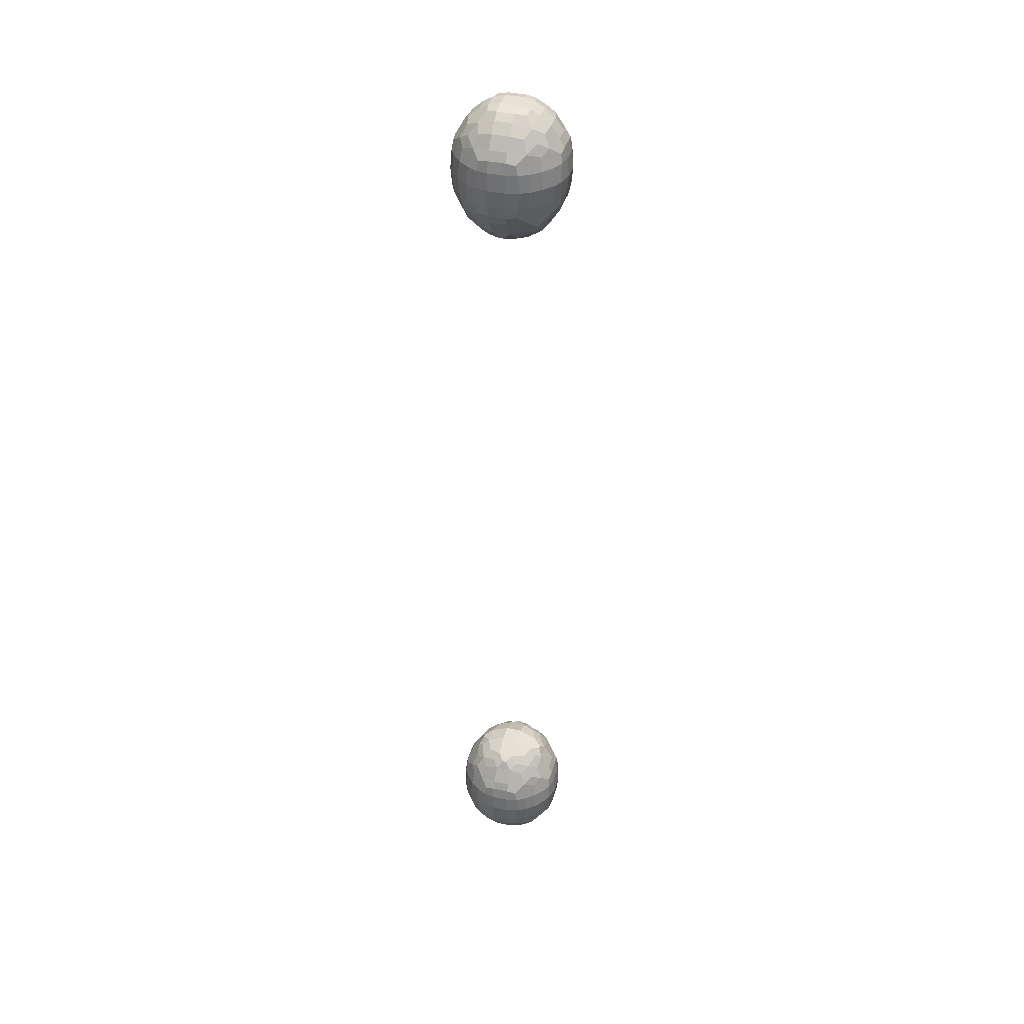
<metadata>
{"format":"obj","ext":"obj","renderer":"f3d","projection":"perspective","resolution":1024,"background":"white","views":[{"elev":39.1,"azim":15.4,"up":"+Y"}]}
</metadata>
<code>
o Cube320
v -785.6 54.47 -79.47
v -785.6 55 -79.33
v -785.7 56 -79.21
v -785.6 54.37 -80
v -785.8 55 -80
v -785.9 56 -80
v -784.7 54.25 -78.35
v -784.9 55 -78.2
v -785 56 -78.12
v -784.7 53.33 -79.25
v -785.1 54.03 -79.03
v -785.4 55 -78.83
v -785.5 56 -78.71
v -784.9 53.2 -80
v -785.4 53.87 -80
v -783.6 54.47 -77.49
v -783.7 55 -77.43
v -783.9 56 -77.37
v -783.8 53.33 -78.35
v -784 54.03 -78.02
v -784.2 55 -77.7
v -784.4 56 -77.62
v -783.6 52.47 -79.43
v -784.1 53 -79.01
v -784.5 53.58 -78.58
v -783.8 52.41 -80
v -784.3 52.7 -80
v -783.1 54.37 -77.45
v -783.1 55 -77.28
v -783.1 56 -77.18
v -783.1 53.2 -78.22
v -783.1 53.87 -77.72
v -783.1 52.41 -79.32
v -783.1 52.7 -78.82
v -783.1 52.24 -80
v -785.7 57 -79.32
v -785.6 57.56 -79.45
v -785.8 57 -80
v -785.6 57.68 -80
v -784.9 57 -78.19
v -784.7 57.82 -78.34
v -785.4 57 -78.82
v -785.1 58.02 -78.98
v -784.8 58.77 -79.17
v -785.4 58.18 -80
v -784.9 59.06 -80.03
v -784.6 59.52 -80.39
v -783.8 57 -77.42
v -783.6 57.56 -77.48
v -784.3 57 -77.69
v -784.1 58.02 -77.99
v -783.9 58.77 -78.3
v -784.6 58.49 -78.51
v -784.2 59.1 -78.87
v -783.8 59.67 -79.24
v -784.5 59.44 -79.72
v -784.1 59.76 -80.03
v -783.1 57 -77.27
v -783.1 57.68 -77.43
v -783.1 58.18 -77.65
v -783 59.06 -78.21
v -782.7 59.52 -78.48
v -783.4 59.44 -78.57
v -783 59.76 -78.94
v -783.1 60.22 -80
v -785.6 103.4 -79.45
v -785.7 104 -79.32
v -785.6 103.3 -80
v -785.8 104 -80
v -784.7 103.2 -78.34
v -784.9 104 -78.19
v -784.8 102.2 -79.17
v -785.1 103 -78.98
v -785.4 104 -78.82
v -784.6 101.5 -80.39
v -784.9 101.9 -80.03
v -785.4 102.8 -80
v -783.6 103.4 -77.48
v -783.8 104 -77.42
v -783.9 102.2 -78.3
v -784.1 103 -77.99
v -784.3 104 -77.69
v -783.8 101.3 -79.24
v -784.2 101.9 -78.87
v -784.6 102.5 -78.51
v -784.1 101.2 -80.03
v -784.5 101.6 -79.72
v -783.1 103.3 -77.43
v -783.1 104 -77.27
v -782.7 101.5 -78.48
v -783 101.9 -78.21
v -783.1 102.8 -77.65
v -783 101.2 -78.94
v -783.4 101.6 -78.57
v -783.1 100.8 -80
v -785.7 105 -79.21
v -785.6 106 -79.33
v -785.6 106.5 -79.47
v -785.9 105 -80
v -785.8 106 -80
v -785.6 106.6 -80
v -785 105 -78.12
v -784.9 106 -78.2
v -784.7 106.8 -78.35
v -785.5 105 -78.71
v -785.4 106 -78.83
v -785.1 107 -79.03
v -784.7 107.7 -79.25
v -785.4 107.1 -80
v -784.9 107.8 -80
v -783.9 105 -77.37
v -783.7 106 -77.43
v -783.6 106.5 -77.49
v -784.4 105 -77.62
v -784.2 106 -77.7
v -784 107 -78.02
v -783.8 107.7 -78.35
v -784.5 107.4 -78.58
v -784.1 108 -79.01
v -783.6 108.5 -79.43
v -784.3 108.3 -80
v -783.8 108.6 -80
v -783.1 105 -77.18
v -783.1 106 -77.28
v -783.1 106.6 -77.45
v -783.1 107.1 -77.72
v -783.1 107.8 -78.22
v -783.1 108.3 -78.82
v -783.1 108.6 -79.32
v -783.1 108.8 -80
v -785.6 54.37 -81
v -785.8 55 -81
v -785.9 56 -81
v -785.6 54.47 -81.53
v -785.6 55 -81.67
v -785.7 56 -81.79
v -784.9 53.2 -81
v -785.4 53.87 -81
v -784.7 53.33 -81.75
v -785.1 54.03 -81.97
v -785.4 55 -82.17
v -785.5 56 -82.29
v -784.7 54.25 -82.65
v -784.9 55 -82.8
v -785 56 -82.88
v -783.8 52.41 -81
v -784.3 52.7 -81
v -783.6 52.47 -81.57
v -784.1 53 -81.99
v -784.5 53.58 -82.42
v -783.8 53.33 -82.65
v -784 54.03 -82.98
v -784.2 55 -83.3
v -784.4 56 -83.38
v -783.6 54.47 -83.51
v -783.7 55 -83.57
v -783.9 56 -83.63
v -783.1 52.24 -81
v -783.1 52.41 -81.68
v -783.1 52.7 -82.18
v -783.1 53.2 -82.78
v -783.1 53.87 -83.28
v -783.1 54.37 -83.55
v -783.1 55 -83.72
v -783.1 56 -83.82
v -785.8 57 -81
v -785.6 57.68 -81
v -785.7 57 -81.68
v -785.6 57.56 -81.55
v -785.4 58.18 -81
v -784.9 59.06 -80.97
v -784.6 59.52 -80.61
v -785.4 57 -82.18
v -785.1 58.02 -82.02
v -784.8 58.77 -81.83
v -784.9 57 -82.81
v -784.7 57.82 -82.66
v -784.5 59.44 -81.28
v -784.1 59.76 -80.97
v -784.6 58.49 -82.49
v -784.2 59.1 -82.13
v -783.8 59.67 -81.76
v -784.3 57 -83.31
v -784.1 58.02 -83.01
v -783.9 58.77 -82.7
v -783.8 57 -83.58
v -783.6 57.56 -83.52
v -783.1 60.22 -81
v -783.4 59.44 -82.43
v -783 59.76 -82.06
v -783.1 58.18 -83.35
v -783 59.06 -82.79
v -782.7 59.52 -82.52
v -783.1 57 -83.73
v -783.1 57.68 -83.57
v -785.6 103.3 -81
v -785.8 104 -81
v -785.6 103.4 -81.55
v -785.7 104 -81.68
v -784.6 101.5 -80.61
v -784.9 101.9 -80.97
v -785.4 102.8 -81
v -784.8 102.2 -81.83
v -785.1 103 -82.02
v -785.4 104 -82.18
v -784.7 103.2 -82.66
v -784.9 104 -82.81
v -784.1 101.2 -80.97
v -784.5 101.6 -81.28
v -783.8 101.3 -81.76
v -784.2 101.9 -82.13
v -784.6 102.5 -82.49
v -783.9 102.2 -82.7
v -784.1 103 -83.01
v -784.3 104 -83.31
v -783.6 103.4 -83.52
v -783.8 104 -83.58
v -783.1 100.8 -81
v -783 101.2 -82.06
v -783.4 101.6 -82.43
v -782.7 101.5 -82.52
v -783 101.9 -82.79
v -783.1 102.8 -83.35
v -783.1 103.3 -83.57
v -783.1 104 -83.73
v -785.9 105 -81
v -785.8 106 -81
v -785.6 106.6 -81
v -785.7 105 -81.79
v -785.6 106 -81.67
v -785.6 106.5 -81.53
v -785.4 107.1 -81
v -784.9 107.8 -81
v -785.5 105 -82.29
v -785.4 106 -82.17
v -785.1 107 -81.97
v -784.7 107.7 -81.75
v -785 105 -82.88
v -784.9 106 -82.8
v -784.7 106.8 -82.65
v -784.3 108.3 -81
v -783.8 108.6 -81
v -784.5 107.4 -82.42
v -784.1 108 -81.99
v -783.6 108.5 -81.57
v -784.4 105 -83.38
v -784.2 106 -83.3
v -784 107 -82.98
v -783.8 107.7 -82.65
v -783.9 105 -83.63
v -783.7 106 -83.57
v -783.6 106.5 -83.51
v -783.1 108.8 -81
v -783.1 108.3 -82.18
v -783.1 108.6 -81.68
v -783.1 107.1 -83.28
v -783.1 107.8 -82.78
v -783.1 105 -83.82
v -783.1 106 -83.72
v -783.1 106.6 -83.55
v -782.1 54.37 -77.45
v -782.1 55 -77.28
v -782.1 56 -77.18
v -782.1 53.2 -78.22
v -782.1 53.87 -77.72
v -782.1 52.41 -79.32
v -782.1 52.7 -78.82
v -782.1 52.24 -80
v -781.5 54.47 -77.49
v -781.4 55 -77.43
v -781.3 56 -77.37
v -781.3 53.33 -78.35
v -781.1 54.03 -78.02
v -780.9 55 -77.7
v -780.8 56 -77.62
v -781.5 52.47 -79.43
v -781.1 53 -79.01
v -780.7 53.58 -78.58
v -781.4 52.41 -80
v -780.9 52.7 -80
v -780.4 54.25 -78.35
v -780.3 55 -78.2
v -780.2 56 -78.12
v -780.4 53.33 -79.25
v -780.1 54.03 -79.03
v -779.8 55 -78.83
v -779.7 56 -78.71
v -780.3 53.2 -80
v -779.8 53.87 -80
v -779.6 54.47 -79.47
v -779.5 55 -79.33
v -779.5 56 -79.21
v -779.5 54.37 -80
v -779.4 55 -80
v -779.3 56 -80
v -782.1 57 -77.27
v -782.1 57.68 -77.43
v -782.1 58.18 -77.65
v -782.1 59.06 -78.21
v -782.5 59.52 -78.48
v -781.8 59.44 -78.57
v -782.1 59.76 -78.94
v -782.1 60.22 -80
v -781.4 57 -77.42
v -781.5 57.56 -77.48
v -780.9 57 -77.69
v -781.1 58.02 -77.99
v -781.3 58.77 -78.3
v -780.6 58.49 -78.51
v -781 59.1 -78.87
v -781.3 59.67 -79.24
v -780.7 59.44 -79.72
v -781 59.76 -80.03
v -780.3 57 -78.19
v -780.4 57.82 -78.34
v -779.8 57 -78.82
v -780.1 58.02 -78.98
v -780.4 58.77 -79.17
v -779.7 58.18 -80
v -780.3 59.06 -80.03
v -780.6 59.52 -80.39
v -779.5 57 -79.32
v -779.6 57.56 -79.45
v -779.3 57 -80
v -779.5 57.68 -80
v -782.1 103.3 -77.43
v -782.1 104 -77.27
v -782.5 101.5 -78.48
v -782.1 101.9 -78.21
v -782.1 102.8 -77.65
v -782.1 101.2 -78.94
v -781.8 101.6 -78.57
v -782.1 100.8 -80
v -781.5 103.4 -77.48
v -781.4 104 -77.42
v -781.3 102.2 -78.3
v -781.1 103 -77.99
v -780.9 104 -77.69
v -781.3 101.3 -79.24
v -781 101.9 -78.87
v -780.6 102.5 -78.51
v -781 101.2 -80.03
v -780.7 101.6 -79.72
v -780.4 103.2 -78.34
v -780.3 104 -78.19
v -780.4 102.2 -79.17
v -780.1 103 -78.98
v -779.8 104 -78.82
v -780.6 101.5 -80.39
v -780.3 101.9 -80.03
v -779.7 102.8 -80
v -779.6 103.4 -79.45
v -779.5 104 -79.32
v -779.5 103.3 -80
v -779.3 104 -80
v -782.1 105 -77.18
v -782.1 106 -77.28
v -782.1 106.6 -77.45
v -782.1 107.1 -77.72
v -782.1 107.8 -78.22
v -782.1 108.3 -78.82
v -782.1 108.6 -79.32
v -782.1 108.8 -80
v -781.3 105 -77.37
v -781.4 106 -77.43
v -781.5 106.5 -77.49
v -780.8 105 -77.62
v -780.9 106 -77.7
v -781.1 107 -78.02
v -781.3 107.7 -78.35
v -780.7 107.4 -78.58
v -781.1 108 -79.01
v -781.5 108.5 -79.43
v -780.9 108.3 -80
v -781.4 108.6 -80
v -780.2 105 -78.12
v -780.3 106 -78.2
v -780.4 106.8 -78.35
v -779.7 105 -78.71
v -779.8 106 -78.83
v -780.1 107 -79.03
v -780.4 107.7 -79.25
v -779.8 107.1 -80
v -780.3 107.8 -80
v -779.5 105 -79.21
v -779.5 106 -79.33
v -779.6 106.5 -79.47
v -779.3 105 -80
v -779.4 106 -80
v -779.5 106.6 -80
v -782.1 52.24 -81
v -782.1 52.41 -81.68
v -782.1 52.7 -82.18
v -782.1 53.2 -82.78
v -782.1 53.87 -83.28
v -782.1 54.37 -83.55
v -782.1 55 -83.72
v -782.1 56 -83.82
v -781.4 52.41 -81
v -780.9 52.7 -81
v -781.5 52.47 -81.57
v -781.1 53 -81.99
v -780.7 53.58 -82.42
v -781.3 53.33 -82.65
v -781.1 54.03 -82.98
v -780.9 55 -83.3
v -780.8 56 -83.38
v -781.5 54.47 -83.51
v -781.4 55 -83.57
v -781.3 56 -83.63
v -780.3 53.2 -81
v -779.8 53.87 -81
v -780.4 53.33 -81.75
v -780.1 54.03 -81.97
v -779.8 55 -82.17
v -779.7 56 -82.29
v -780.4 54.25 -82.65
v -780.3 55 -82.8
v -780.2 56 -82.88
v -779.5 54.37 -81
v -779.4 55 -81
v -779.3 56 -81
v -779.6 54.47 -81.53
v -779.5 55 -81.67
v -779.5 56 -81.79
v -782.1 60.22 -81
v -781.8 59.44 -82.43
v -782.1 59.76 -82.06
v -782.1 58.18 -83.35
v -782.1 59.06 -82.79
v -782.5 59.52 -82.52
v -782.1 57 -83.73
v -782.1 57.68 -83.57
v -780.7 59.44 -81.28
v -781 59.76 -80.97
v -780.6 58.49 -82.49
v -781 59.1 -82.13
v -781.3 59.67 -81.76
v -780.9 57 -83.31
v -781.1 58.02 -83.01
v -781.3 58.77 -82.7
v -781.4 57 -83.58
v -781.5 57.56 -83.52
v -779.7 58.18 -81
v -780.3 59.06 -80.97
v -780.6 59.52 -80.61
v -779.8 57 -82.18
v -780.1 58.02 -82.02
v -780.4 58.77 -81.83
v -780.3 57 -82.81
v -780.4 57.82 -82.66
v -779.3 57 -81
v -779.5 57.68 -81
v -779.5 57 -81.68
v -779.6 57.56 -81.55
v -782.1 100.8 -81
v -782.1 101.2 -82.06
v -781.8 101.6 -82.43
v -782.5 101.5 -82.52
v -782.1 101.9 -82.79
v -782.1 102.8 -83.35
v -782.1 103.3 -83.57
v -782.1 104 -83.73
v -781 101.2 -80.97
v -780.7 101.6 -81.28
v -781.3 101.3 -81.76
v -781 101.9 -82.13
v -780.6 102.5 -82.49
v -781.3 102.2 -82.7
v -781.1 103 -83.01
v -780.9 104 -83.31
v -781.5 103.4 -83.52
v -781.4 104 -83.58
v -780.6 101.5 -80.61
v -780.3 101.9 -80.97
v -779.7 102.8 -81
v -780.4 102.2 -81.83
v -780.1 103 -82.02
v -779.8 104 -82.18
v -780.4 103.2 -82.66
v -780.3 104 -82.81
v -779.5 103.3 -81
v -779.3 104 -81
v -779.6 103.4 -81.55
v -779.5 104 -81.68
v -782.1 108.8 -81
v -782.1 108.3 -82.18
v -782.1 108.6 -81.68
v -782.1 107.1 -83.28
v -782.1 107.8 -82.78
v -782.1 105 -83.82
v -782.1 106 -83.72
v -782.1 106.6 -83.55
v -780.9 108.3 -81
v -781.4 108.6 -81
v -780.7 107.4 -82.42
v -781.1 108 -81.99
v -781.5 108.5 -81.57
v -780.8 105 -83.38
v -780.9 106 -83.3
v -781.1 107 -82.98
v -781.3 107.7 -82.65
v -781.3 105 -83.63
v -781.4 106 -83.57
v -781.5 106.5 -83.51
v -779.8 107.1 -81
v -780.3 107.8 -81
v -779.7 105 -82.29
v -779.8 106 -82.17
v -780.1 107 -81.97
v -780.4 107.7 -81.75
v -780.2 105 -82.88
v -780.3 106 -82.8
v -780.4 106.8 -82.65
v -779.3 105 -81
v -779.4 106 -81
v -779.5 106.6 -81
v -779.5 105 -81.79
v -779.5 106 -81.67
v -779.6 106.5 -81.53
f 4 1 2 5
f 5 2 3 6
f 11 7 8 12
f 2 1 11 12
f 12 8 9 13
f 3 2 12 13
f 14 10 11 15
f 15 11 1 4
f 20 16 17 21
f 8 7 20 21
f 21 17 18 22
f 9 8 21 22
f 24 19 20 25
f 11 10 24 25
f 25 20 7 11
f 26 23 24 27
f 27 24 10 14
f 17 16 28 29
f 18 17 29 30
f 20 19 31 32
f 32 28 16 20
f 24 23 33 34
f 34 31 19 24
f 35 33 23 26
f 6 3 36 38
f 38 36 37 39
f 13 9 40 42
f 36 3 13 42
f 42 40 41 43
f 37 36 42 43
f 39 37 43 45
f 45 43 44 46
f 22 18 48 50
f 40 9 22 50
f 50 48 49 51
f 41 40 50 51
f 43 41 51 53
f 53 51 52 54
f 44 43 53 54
f 46 44 54 56
f 56 54 55 57
f 47 46 56 57
f 48 18 30 58
f 49 48 58 59
f 51 49 59 60
f 52 51 60 61
f 54 52 61 63
f 63 61 62 64
f 55 54 63 64
f 57 55 64 65
f 68 66 67 69
f 73 70 71 74
f 67 66 73 74
f 76 72 73 77
f 77 73 66 68
f 81 78 79 82
f 71 70 81 82
f 84 80 81 85
f 73 72 84 85
f 85 81 70 73
f 86 83 84 87
f 76 75 86 87
f 87 84 72 76
f 79 78 88 89
f 81 80 91 92
f 92 88 78 81
f 93 90 91 94
f 84 83 93 94
f 94 91 80 84
f 95 93 83 86
f 69 67 96 99
f 99 96 97 100
f 100 97 98 101
f 74 71 102 105
f 96 67 74 105
f 105 102 103 106
f 97 96 105 106
f 106 103 104 107
f 98 97 106 107
f 101 98 107 109
f 109 107 108 110
f 82 79 111 114
f 102 71 82 114
f 114 111 112 115
f 103 102 114 115
f 115 112 113 116
f 104 103 115 116
f 107 104 116 118
f 118 116 117 119
f 108 107 118 119
f 110 108 119 121
f 121 119 120 122
f 111 79 89 123
f 112 111 123 124
f 113 112 124 125
f 116 113 125 126
f 117 116 126 127
f 119 117 127 128
f 120 119 128 129
f 122 120 129 130
f 131 4 5 132
f 132 5 6 133
f 134 131 132 135
f 135 132 133 136
f 137 14 15 138
f 138 15 4 131
f 139 137 138 140
f 140 138 131 134
f 141 140 134 135
f 142 141 135 136
f 143 140 141 144
f 144 141 142 145
f 146 26 27 147
f 147 27 14 137
f 148 146 147 149
f 149 147 137 139
f 150 149 139 140
f 151 149 150 152
f 152 150 140 143
f 153 152 143 144
f 154 153 144 145
f 155 152 153 156
f 156 153 154 157
f 158 35 26 146
f 159 158 146 148
f 160 159 148 149
f 161 160 149 151
f 162 161 151 152
f 163 162 152 155
f 164 163 155 156
f 165 164 156 157
f 133 6 38 166
f 166 38 39 167
f 136 133 166 168
f 168 166 167 169
f 167 39 45 170
f 170 45 46 171
f 171 46 47 172
f 173 142 136 168
f 174 173 168 169
f 169 167 170 174
f 174 170 171 175
f 145 142 173 176
f 176 173 174 177
f 179 178 171 172
f 172 47 57 179
f 181 180 174 175
f 175 171 178 181
f 181 178 179 182
f 183 154 145 176
f 184 183 176 177
f 177 174 180 184
f 184 180 181 185
f 157 154 183 186
f 186 183 184 187
f 179 57 65 188
f 190 189 181 182
f 182 179 188 190
f 192 191 184 185
f 185 181 189 192
f 192 189 190 193
f 194 165 157 186
f 195 194 186 187
f 187 184 191 195
f 196 68 69 197
f 198 196 197 199
f 200 75 76 201
f 201 76 77 202
f 202 77 68 196
f 203 201 202 204
f 204 202 196 198
f 205 204 198 199
f 206 204 205 207
f 208 86 75 200
f 209 208 200 201
f 210 208 209 211
f 211 209 201 203
f 212 211 203 204
f 213 211 212 214
f 214 212 204 206
f 215 214 206 207
f 216 214 215 217
f 218 95 86 208
f 219 218 208 210
f 220 219 210 211
f 221 219 220 222
f 222 220 211 213
f 223 222 213 214
f 224 223 214 216
f 225 224 216 217
f 197 69 99 226
f 226 99 100 227
f 227 100 101 228
f 199 197 226 229
f 229 226 227 230
f 230 227 228 231
f 228 101 109 232
f 232 109 110 233
f 234 205 199 229
f 235 234 229 230
f 236 235 230 231
f 231 228 232 236
f 236 232 233 237
f 207 205 234 238
f 238 234 235 239
f 239 235 236 240
f 233 110 121 241
f 241 121 122 242
f 244 243 236 237
f 237 233 241 244
f 244 241 242 245
f 246 215 207 238
f 247 246 238 239
f 248 247 239 240
f 240 236 243 248
f 248 243 244 249
f 217 215 246 250
f 250 246 247 251
f 251 247 248 252
f 242 122 130 253
f 255 254 244 245
f 245 242 253 255
f 257 256 248 249
f 249 244 254 257
f 258 225 217 250
f 259 258 250 251
f 260 259 251 252
f 252 248 256 260
f 29 28 261 262
f 30 29 262 263
f 32 31 264 265
f 265 261 28 32
f 34 33 266 267
f 267 264 31 34
f 268 266 33 35
f 262 261 269 270
f 263 262 270 271
f 265 264 272 273
f 273 269 261 265
f 274 270 269 273
f 275 271 270 274
f 267 266 276 277
f 277 272 264 267
f 278 273 272 277
f 279 276 266 268
f 280 277 276 279
f 274 273 281 282
f 275 274 282 283
f 278 277 284 285
f 285 281 273 278
f 286 282 281 285
f 287 283 282 286
f 288 284 277 280
f 289 285 284 288
f 286 285 290 291
f 287 286 291 292
f 293 290 285 289
f 294 291 290 293
f 295 292 291 294
f 58 30 263 296
f 59 58 296 297
f 60 59 297 298
f 61 60 298 299
f 62 61 299 300
f 302 300 299 301
f 64 62 300 302
f 65 64 302 303
f 296 263 271 304
f 297 296 304 305
f 306 304 271 275
f 307 305 304 306
f 298 297 305 307
f 299 298 307 308
f 310 308 307 309
f 301 299 308 310
f 302 301 310 311
f 313 311 310 312
f 303 302 311 313
f 306 275 283 314
f 307 306 314 315
f 316 314 283 287
f 317 315 314 316
f 309 307 315 317
f 310 309 317 318
f 320 318 317 319
f 312 310 318 320
f 313 312 320 321
f 316 287 292 322
f 317 316 322 323
f 324 322 292 295
f 325 323 322 324
f 319 317 323 325
f 89 88 326 327
f 91 90 328 329
f 92 91 329 330
f 330 326 88 92
f 331 328 90 93
f 332 329 328 331
f 333 331 93 95
f 327 326 334 335
f 330 329 336 337
f 337 334 326 330
f 338 335 334 337
f 332 331 339 340
f 340 336 329 332
f 341 337 336 340
f 342 339 331 333
f 343 340 339 342
f 338 337 344 345
f 341 340 346 347
f 347 344 337 341
f 348 345 344 347
f 343 342 349 350
f 350 346 340 343
f 351 347 346 350
f 348 347 352 353
f 354 352 347 351
f 355 353 352 354
f 123 89 327 356
f 124 123 356 357
f 125 124 357 358
f 126 125 358 359
f 127 126 359 360
f 128 127 360 361
f 129 128 361 362
f 130 129 362 363
f 356 327 335 364
f 357 356 364 365
f 358 357 365 366
f 367 364 335 338
f 368 365 364 367
f 369 366 365 368
f 359 358 366 369
f 360 359 369 370
f 372 370 369 371
f 361 360 370 372
f 362 361 372 373
f 375 373 372 374
f 363 362 373 375
f 367 338 345 376
f 368 367 376 377
f 369 368 377 378
f 379 376 345 348
f 380 377 376 379
f 381 378 377 380
f 371 369 378 381
f 372 371 381 382
f 384 382 381 383
f 374 372 382 384
f 379 348 353 385
f 380 379 385 386
f 381 380 386 387
f 388 385 353 355
f 389 386 385 388
f 390 387 386 389
f 383 381 387 390
f 391 268 35 158
f 392 391 158 159
f 393 392 159 160
f 394 393 160 161
f 395 394 161 162
f 396 395 162 163
f 397 396 163 164
f 398 397 164 165
f 399 279 268 391
f 400 280 279 399
f 401 399 391 392
f 402 400 399 401
f 402 401 392 393
f 404 402 393 394
f 405 403 402 404
f 405 404 394 395
f 408 405 395 396
f 409 406 405 408
f 409 408 396 397
f 410 407 406 409
f 410 409 397 398
f 411 288 280 400
f 412 289 288 411
f 413 411 400 402
f 414 412 411 413
f 414 413 402 403
f 417 414 403 405
f 418 415 414 417
f 418 417 405 406
f 419 416 415 418
f 419 418 406 407
f 420 293 289 412
f 421 294 293 420
f 422 295 294 421
f 423 420 412 414
f 424 421 420 423
f 424 423 414 415
f 425 422 421 424
f 425 424 415 416
f 188 65 303 426
f 190 188 426 428
f 430 429 191 192
f 431 428 427 430
f 431 430 192 193
f 193 190 428 431
f 432 398 165 194
f 433 432 194 195
f 195 191 429 433
f 426 303 313 435
f 438 435 434 437
f 438 437 427 428
f 428 426 435 438
f 441 437 436 440
f 441 440 429 430
f 430 427 437 441
f 442 439 407 410
f 442 410 398 432
f 443 440 439 442
f 443 442 432 433
f 433 429 440 443
f 445 320 319 444
f 446 321 320 445
f 446 445 434 435
f 435 313 321 446
f 449 445 444 448
f 449 448 436 437
f 437 434 445 449
f 450 447 416 419
f 450 419 407 439
f 451 448 447 450
f 451 450 439 440
f 440 436 448 451
f 452 324 295 422
f 453 325 324 452
f 444 319 325 453
f 454 452 422 425
f 454 425 416 447
f 455 453 452 454
f 455 454 447 448
f 448 444 453 455
f 456 333 95 218
f 457 456 218 219
f 459 457 219 221
f 460 458 457 459
f 460 459 221 222
f 461 460 222 223
f 462 461 223 224
f 463 462 224 225
f 464 342 333 456
f 466 464 456 457
f 467 465 464 466
f 467 466 457 458
f 469 467 458 460
f 470 468 467 469
f 470 469 460 461
f 472 470 461 462
f 473 471 470 472
f 473 472 462 463
f 474 349 342 464
f 475 350 349 474
f 475 474 464 465
f 476 351 350 475
f 477 475 465 467
f 478 476 475 477
f 478 477 467 468
f 480 478 468 470
f 481 479 478 480
f 481 480 470 471
f 482 354 351 476
f 483 355 354 482
f 484 482 476 478
f 485 483 482 484
f 485 484 478 479
f 253 130 363 486
f 488 487 254 255
f 255 253 486 488
f 490 489 256 257
f 257 254 487 490
f 491 463 225 258
f 492 491 258 259
f 493 492 259 260
f 260 256 489 493
f 495 375 374 494
f 486 363 375 495
f 498 495 494 497
f 498 497 487 488
f 488 486 495 498
f 502 497 496 501
f 502 501 489 490
f 490 487 497 502
f 503 499 471 473
f 503 473 463 491
f 504 500 499 503
f 504 503 491 492
f 505 501 500 504
f 505 504 492 493
f 493 489 501 505
f 507 384 383 506
f 494 374 384 507
f 511 507 506 510
f 511 510 496 497
f 497 494 507 511
f 512 508 479 481
f 512 481 471 499
f 513 509 508 512
f 513 512 499 500
f 514 510 509 513
f 514 513 500 501
f 501 496 510 514
f 515 388 355 483
f 516 389 388 515
f 517 390 389 516
f 506 383 390 517
f 518 515 483 485
f 518 485 479 508
f 519 516 515 518
f 519 518 508 509
f 520 517 516 519
f 520 519 509 510
f 510 506 517 520

</code>
